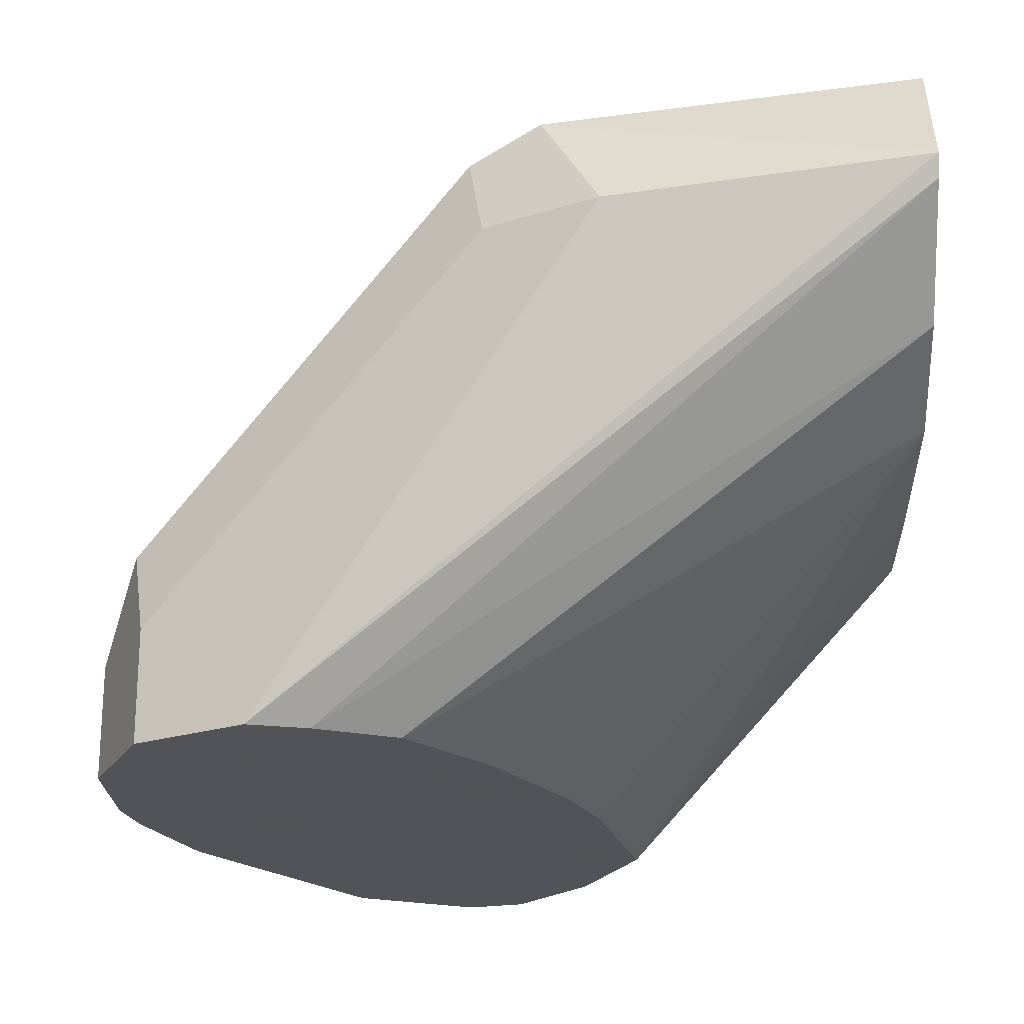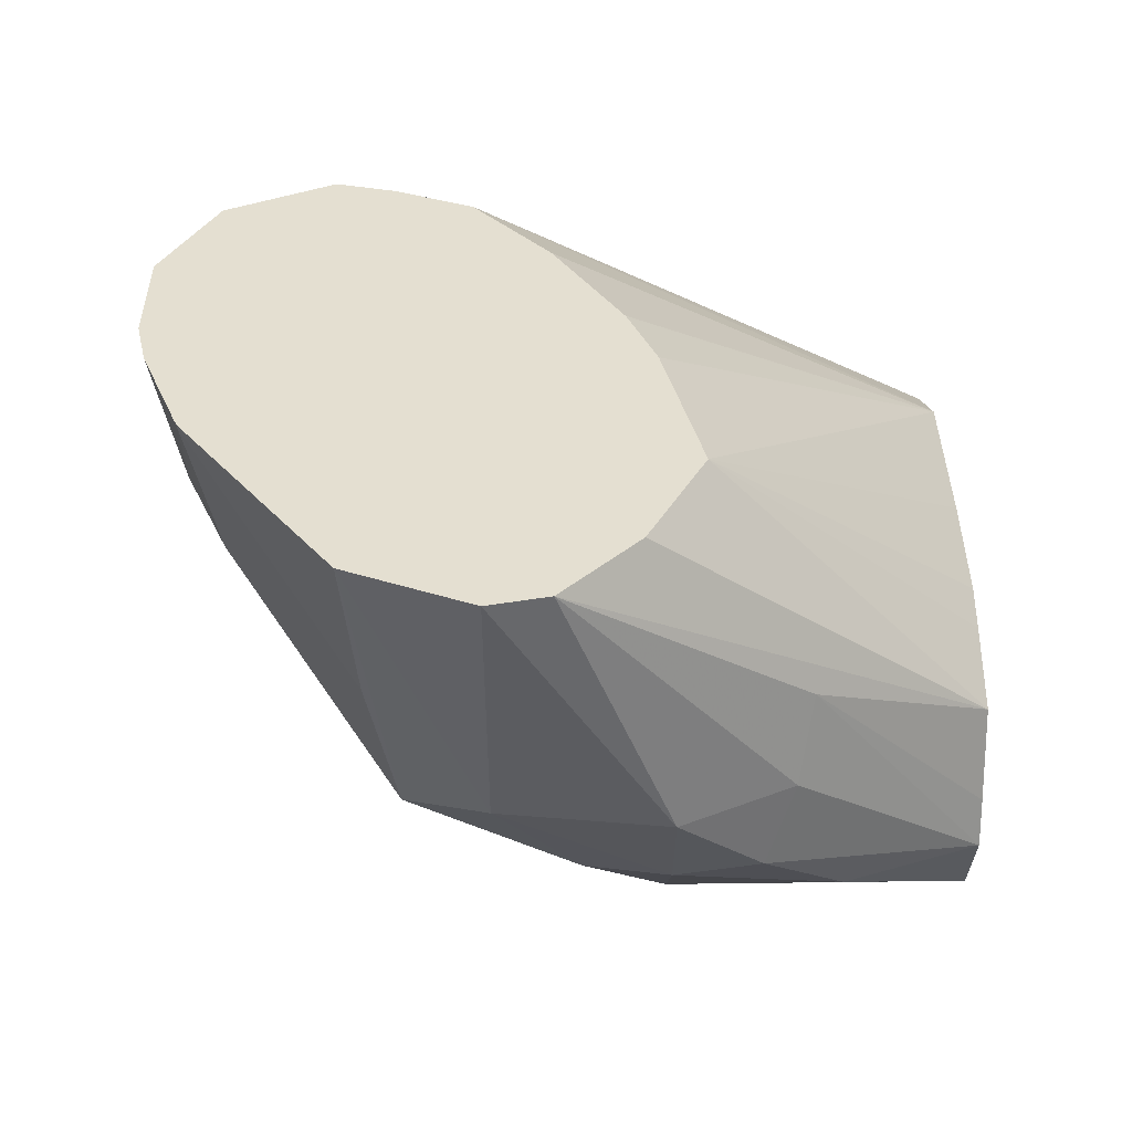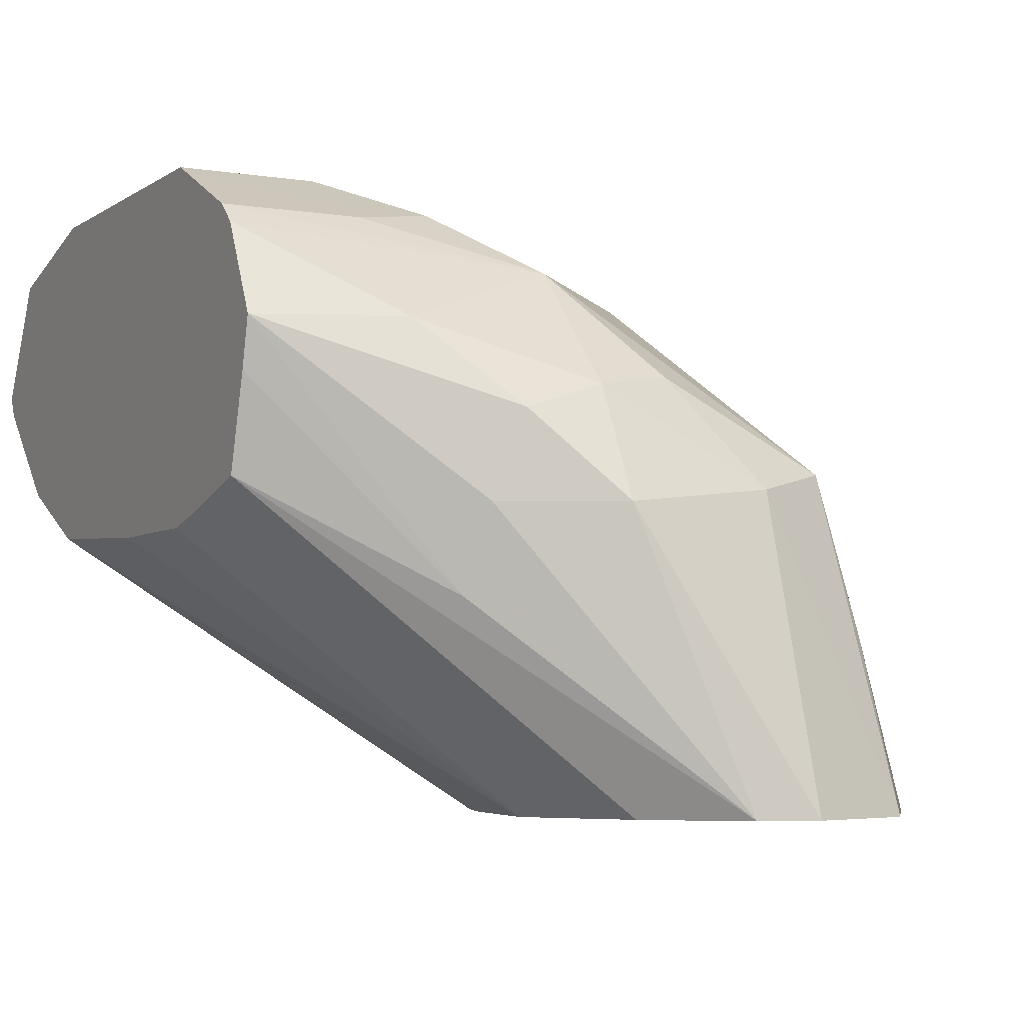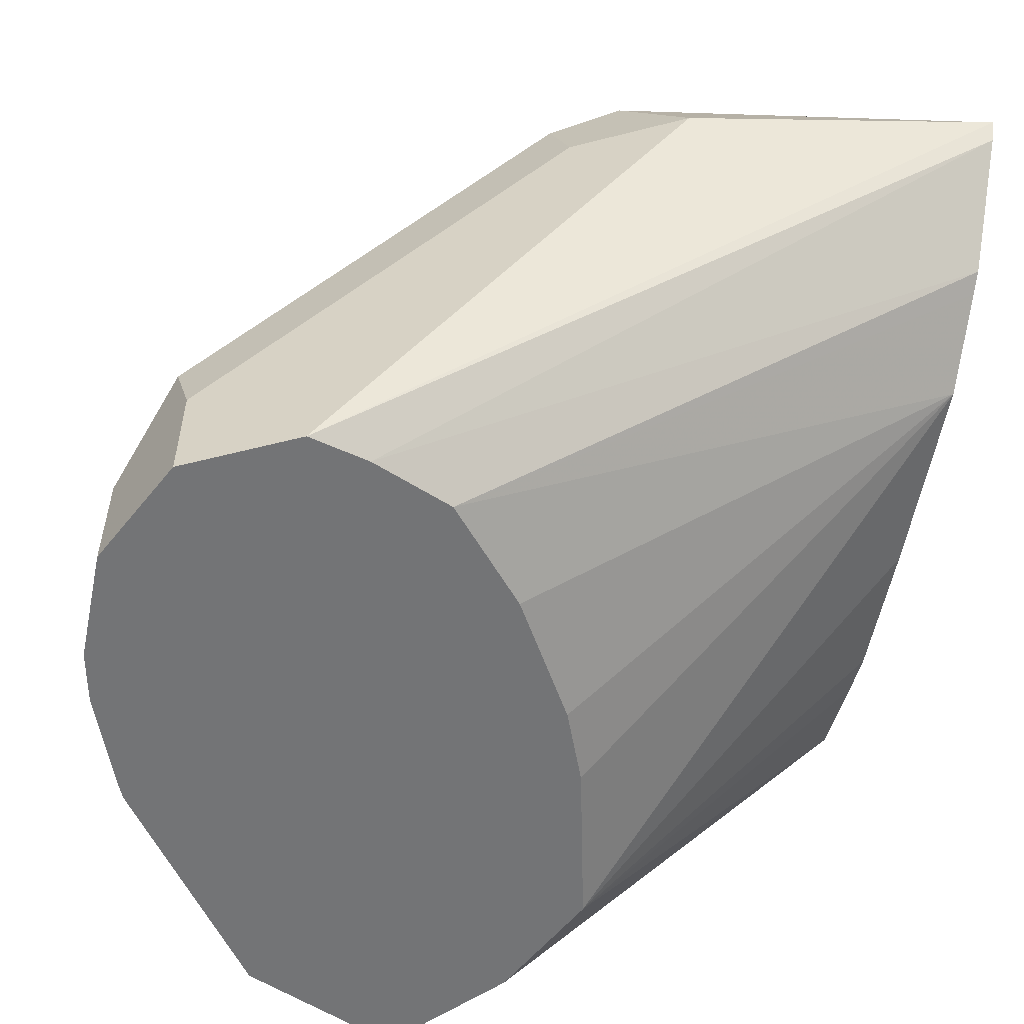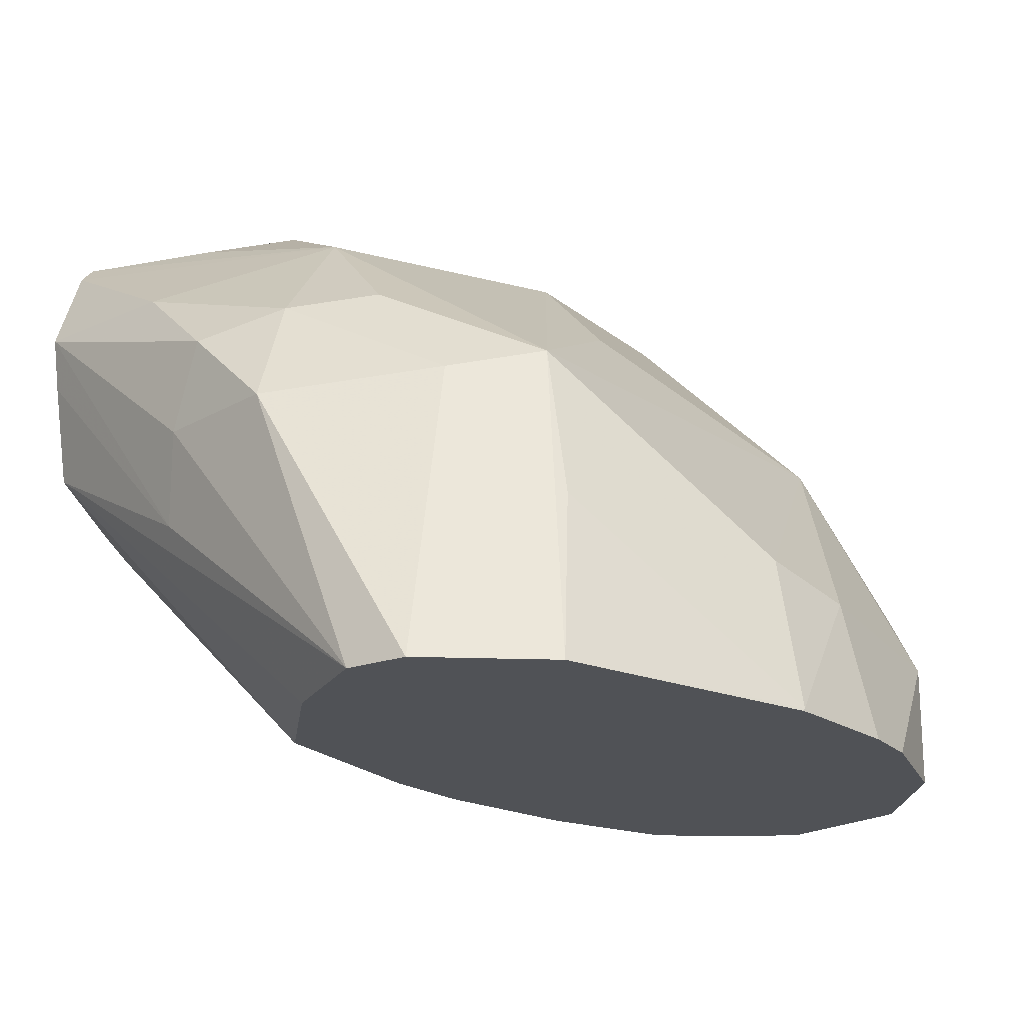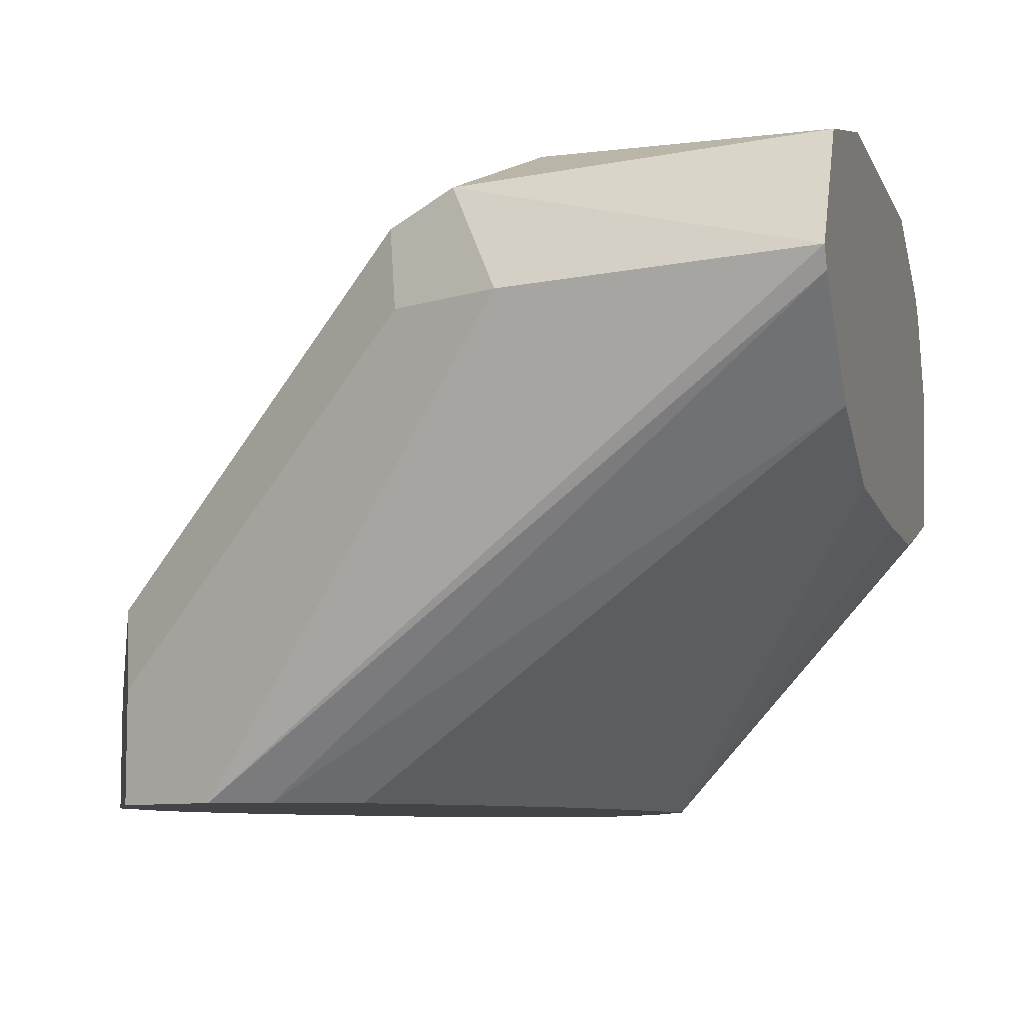
<metadata>
{"format":"obj","ext":"obj","renderer":"f3d","projection":"perspective","resolution":1024,"background":"white","views":[{"elev":-22.5,"azim":2.5,"up":"+Y"},{"elev":-53.2,"azim":0.1,"up":"+Z"},{"elev":-4.9,"azim":152.6,"up":"+Y"},{"elev":-56.1,"azim":-11.5,"up":"+Y"},{"elev":-21.1,"azim":-160.8,"up":"+Y"},{"elev":-8.1,"azim":15.6,"up":"+Y"}]}
</metadata>
<code>
v -0.517 0.7307 -0.1342
v -0.517 0.7262 -0.1364
v -0.517 0.7565 -0.1485
v -0.5954 0.7533 -0.158
v -0.5832 0.729 -0.1458
v -0.6561 0.6312 -0.1823
v -0.517 0.7047 -0.158
v -0.643 0.6312 -0.1855
v -0.517 0.7655 -0.1823
v -0.5832 0.7655 -0.1823
v -0.6105 0.7472 -0.164
v -0.6075 0.729 -0.158
v -0.6804 0.6561 -0.1944
v -0.6015 0.7108 -0.1549
v -0.6728 0.6312 -0.1906
v -0.517 0.7025 -0.1624
v -0.6253 0.6312 -0.1928
v -0.517 0.7655 -0.2552
v -0.6075 0.7533 -0.1823
v -0.5832 0.7655 -0.2187
v -0.6015 0.7563 -0.2369
v -0.6318 0.7412 -0.2187
v -0.6683 0.7047 -0.2187
v -0.6333 0.729 -0.1823
v -0.6834 0.6744 -0.2005
v -0.6926 0.6561 -0.2187
v -0.6887 0.6312 -0.2111
v -0.6804 0.6312 -0.1944
v -0.517 0.6926 -0.1823
v -0.6078 0.6312 -0.2132
v -0.517 0.7632 -0.2596
v -0.5468 0.7655 -0.2552
v -0.565 0.7563 -0.2734
v -0.5832 0.7427 -0.2916
v -0.6197 0.7427 -0.2552
v -0.6379 0.7199 -0.2734
v -0.6804 0.6804 -0.2187
v -0.6379 0.7017 -0.3098
v -0.6743 0.6652 -0.2734
v -0.6834 0.6607 -0.2552
v -0.6926 0.6312 -0.2187
v -0.69 0.6312 -0.2552
v -0.6926 0.6312 -0.2437
v -0.517 0.6901 -0.2254
v -0.5923 0.6312 -0.2391
v -0.5859 0.6312 -0.2552
v -0.5775 0.6312 -0.2916
v -0.517 0.7533 -0.2794
v -0.5468 0.7533 -0.2794
v -0.5468 0.729 -0.3053
v -0.5832 0.7169 -0.3159
v -0.6015 0.7199 -0.3098
v -0.517 0.7489 -0.2842
v -0.6197 0.6971 -0.3189
v -0.6465 0.6312 -0.3261
v -0.644 0.6683 -0.3159
v -0.6804 0.6318 -0.2794
v -0.6811 0.6312 -0.2781
v -0.517 0.6901 -0.2552
v -0.5901 0.6312 -0.3169
v -0.517 0.6982 -0.286
v -0.517 0.6926 -0.2658
v -0.517 0.729 -0.2941
v -0.565 0.7108 -0.3189
v -0.5832 0.6926 -0.3281
v -0.6197 0.6312 -0.3374
v -0.6801 0.6312 -0.2801
v -0.6804 0.6312 -0.2794
v -0.6067 0.6312 -0.3345
v -0.5559 0.6744 -0.3098
v -0.517 0.7184 -0.2916
v -0.5589 0.6926 -0.3159
f 29 45 46
f 29 46 47
f 29 47 44
f 31 48 49
f 31 49 33
f 31 33 32
f 34 52 38
f 34 50 51
f 34 51 52
f 34 38 35
f 34 49 48
f 29 30 45
f 34 48 53
f 33 49 34
f 26 43 41
f 23 37 25
f 26 40 42
f 34 53 50
f 20 33 21
f 21 33 34
f 21 34 35
f 21 35 22
f 22 35 36
f 26 42 43
f 23 25 24
f 23 38 39
f 23 39 40
f 23 40 37
f 25 37 26
f 26 41 27
f 26 37 40
f 23 36 38
f 35 38 36
f 55 57 56
f 38 54 55
f 55 67 57
f 20 32 33
f 57 67 68
f 57 68 58
f 60 69 61
f 61 69 70
f 54 66 55
f 61 70 71
f 63 70 72
f 63 72 64
f 64 72 65
f 65 69 66
f 65 72 69
f 69 72 70
f 63 71 70
f 38 52 54
f 54 65 66
f 51 65 54
f 38 55 56
f 38 56 39
f 39 56 57
f 39 57 40
f 40 57 42
f 42 57 58
f 51 54 52
f 44 47 59
f 47 61 62
f 47 62 59
f 50 53 63
f 50 63 64
f 50 64 51
f 51 64 65
f 47 60 61
f 18 31 32
f 22 36 23
f 16 17 29
f 1 6 2
f 2 6 8
f 2 8 7
f 3 9 10
f 3 10 4
f 4 10 11
f 1 5 6
f 4 11 5
f 5 12 13
f 5 13 14
f 5 14 15
f 5 15 6
f 6 15 28
f 6 28 27
f 5 11 12
f 6 27 41
f 1 4 5
f 1 9 3
f 1 2 7
f 1 7 16
f 1 16 29
f 1 29 44
f 1 44 59
f 17 30 29
f 1 3 4
f 1 62 61
f 1 71 63
f 1 63 53
f 1 53 48
f 1 48 31
f 1 31 18
f 1 18 9
f 1 61 71
f 6 41 43
f 1 59 62
f 6 42 58
f 10 20 21
f 10 21 22
f 10 22 19
f 11 19 22
f 11 22 23
f 11 23 24
f 10 19 11
f 11 24 25
f 11 13 12
f 13 25 26
f 13 27 28
f 13 28 14
f 14 28 15
f 6 43 42
f 11 25 13
f 9 20 10
f 13 26 27
f 9 18 32
f 9 32 20
f 6 68 67
f 6 55 66
f 6 66 69
f 6 69 60
f 6 60 47
f 6 67 55
f 6 46 45
f 7 17 16
f 6 47 46
f 7 8 17
f 6 17 8
f 6 58 68
f 6 30 17
f 6 45 30

</code>
